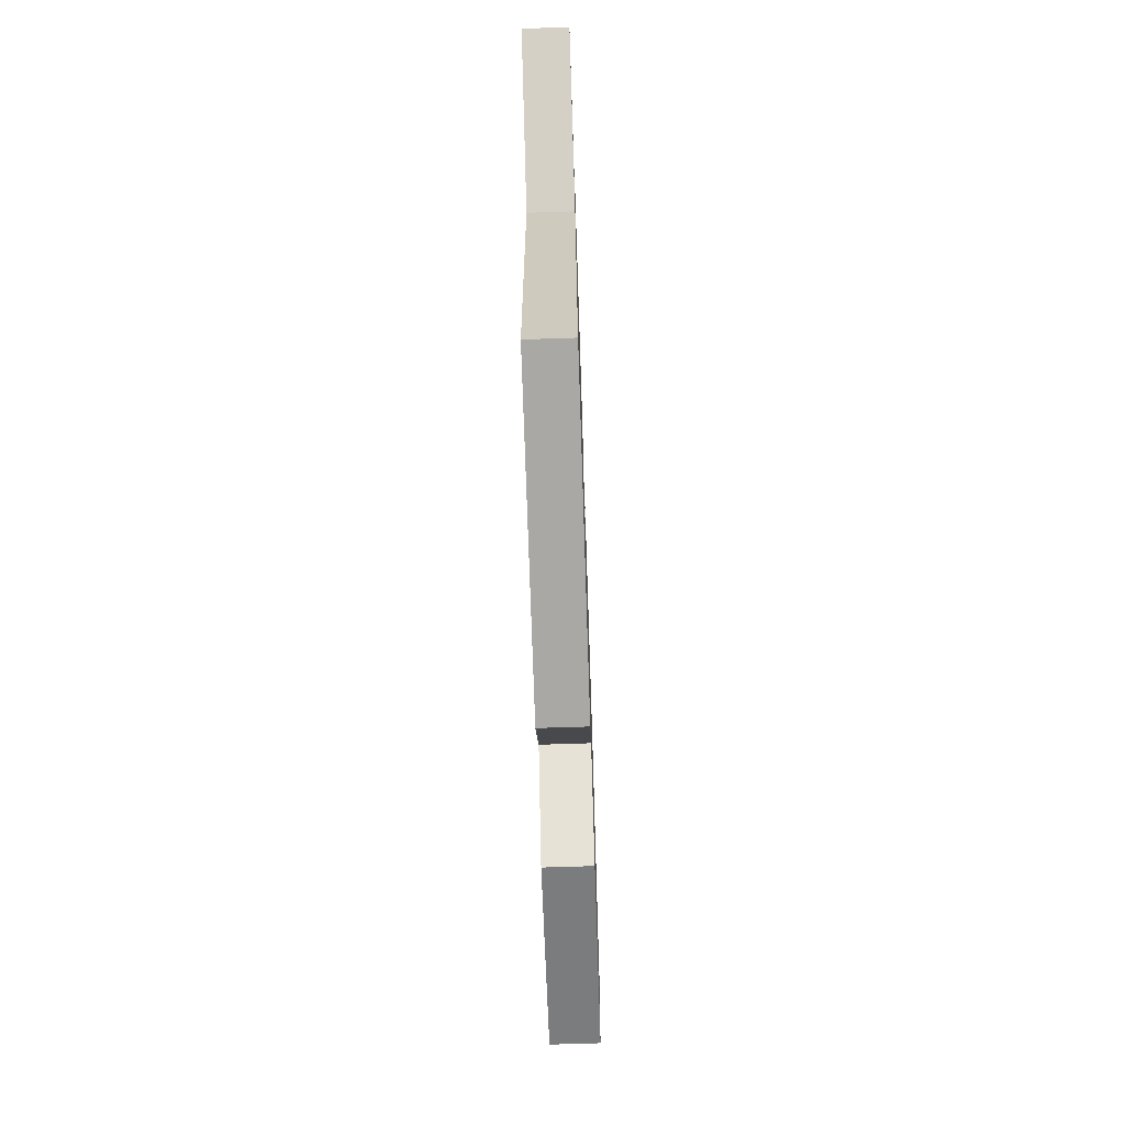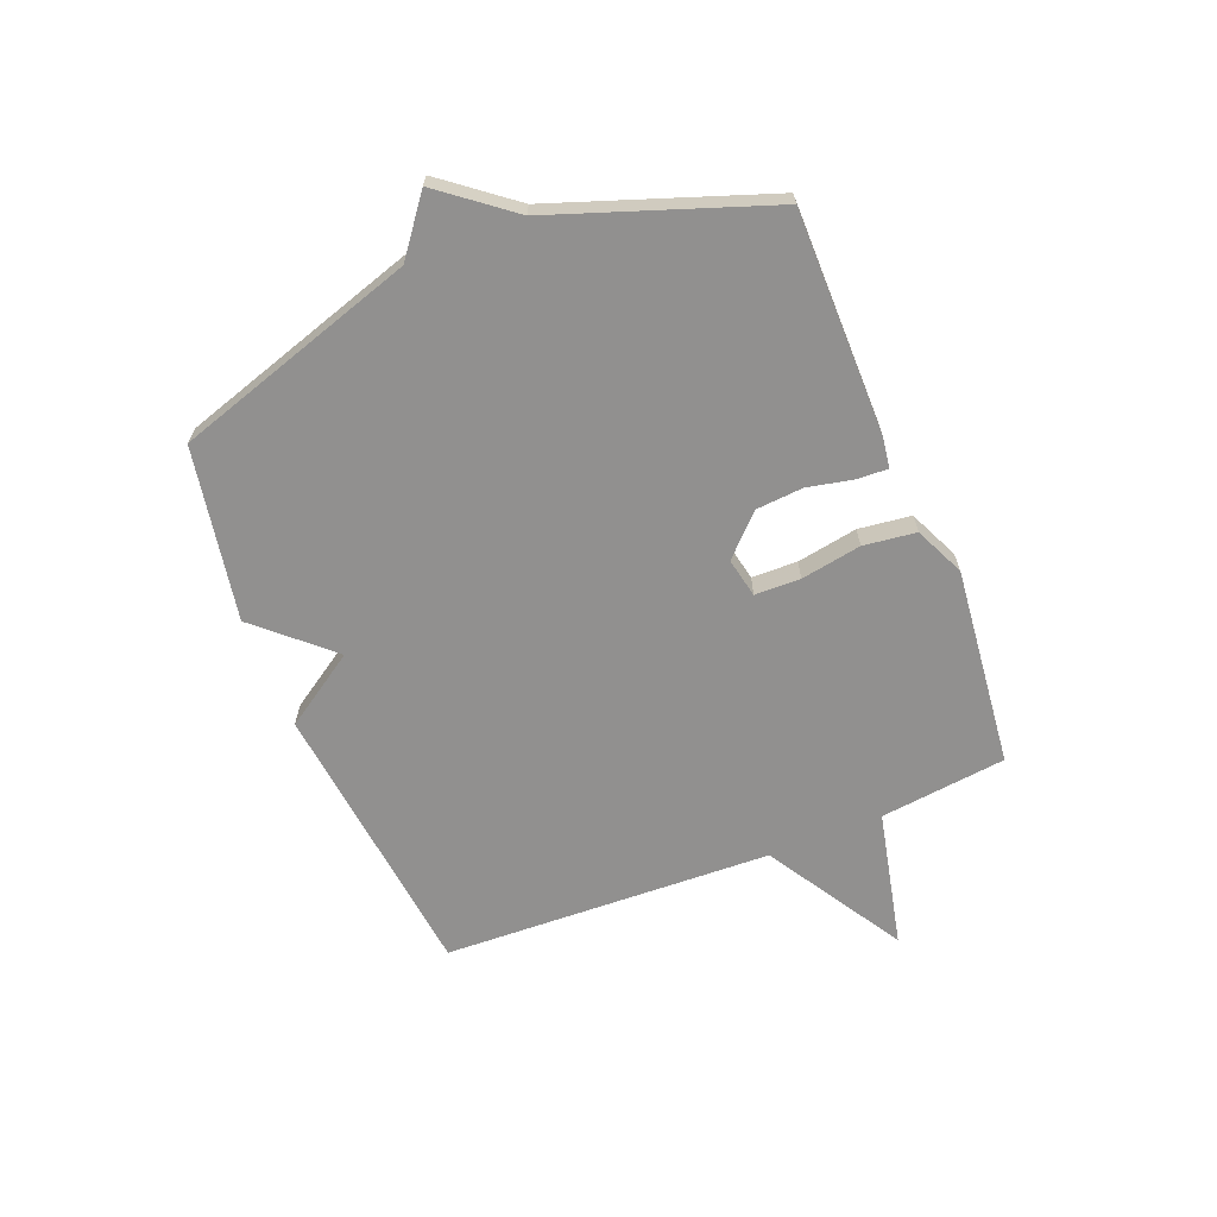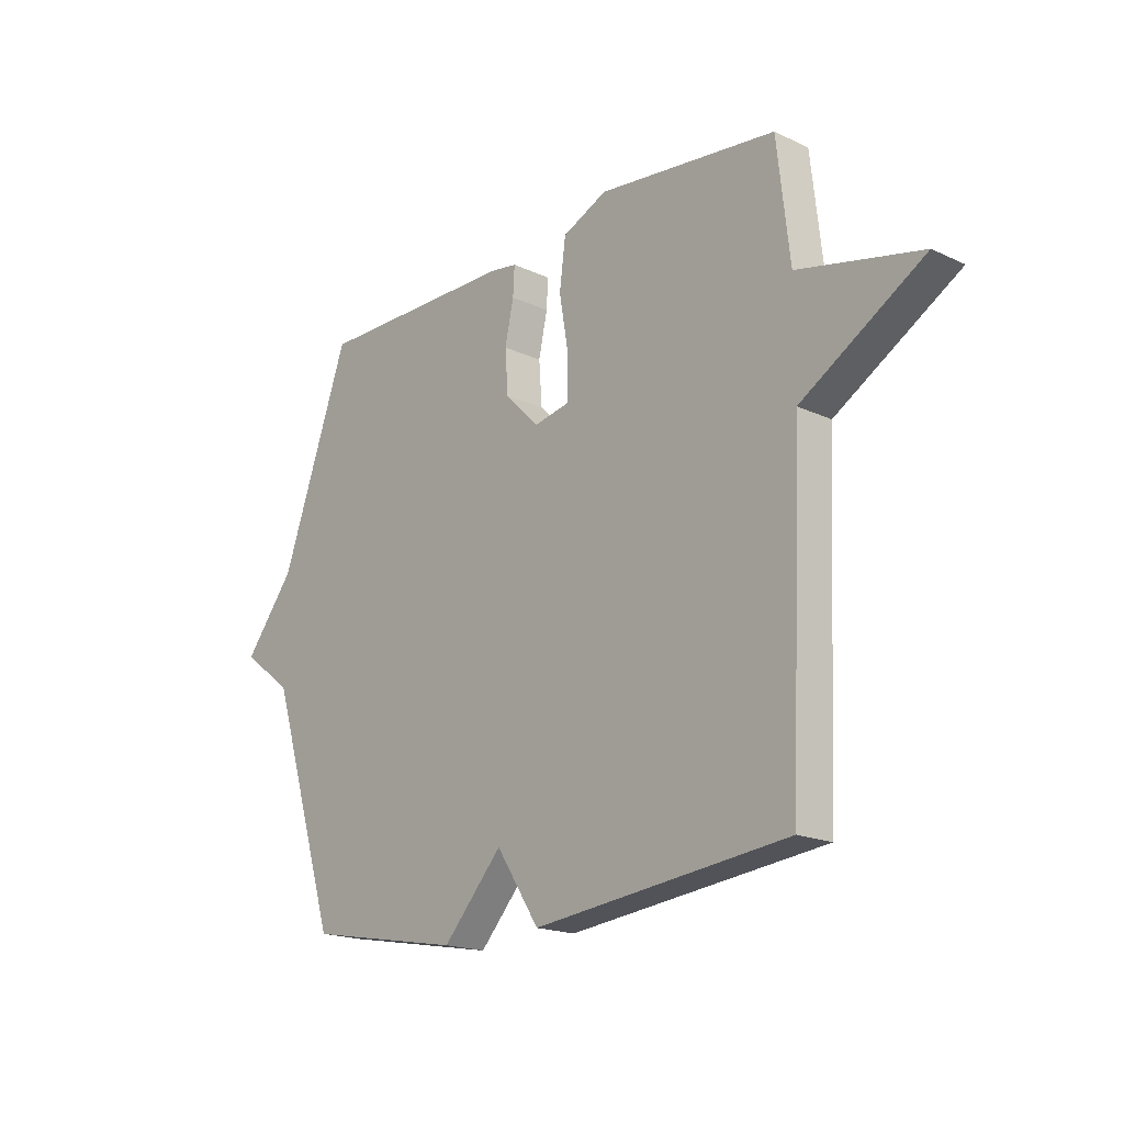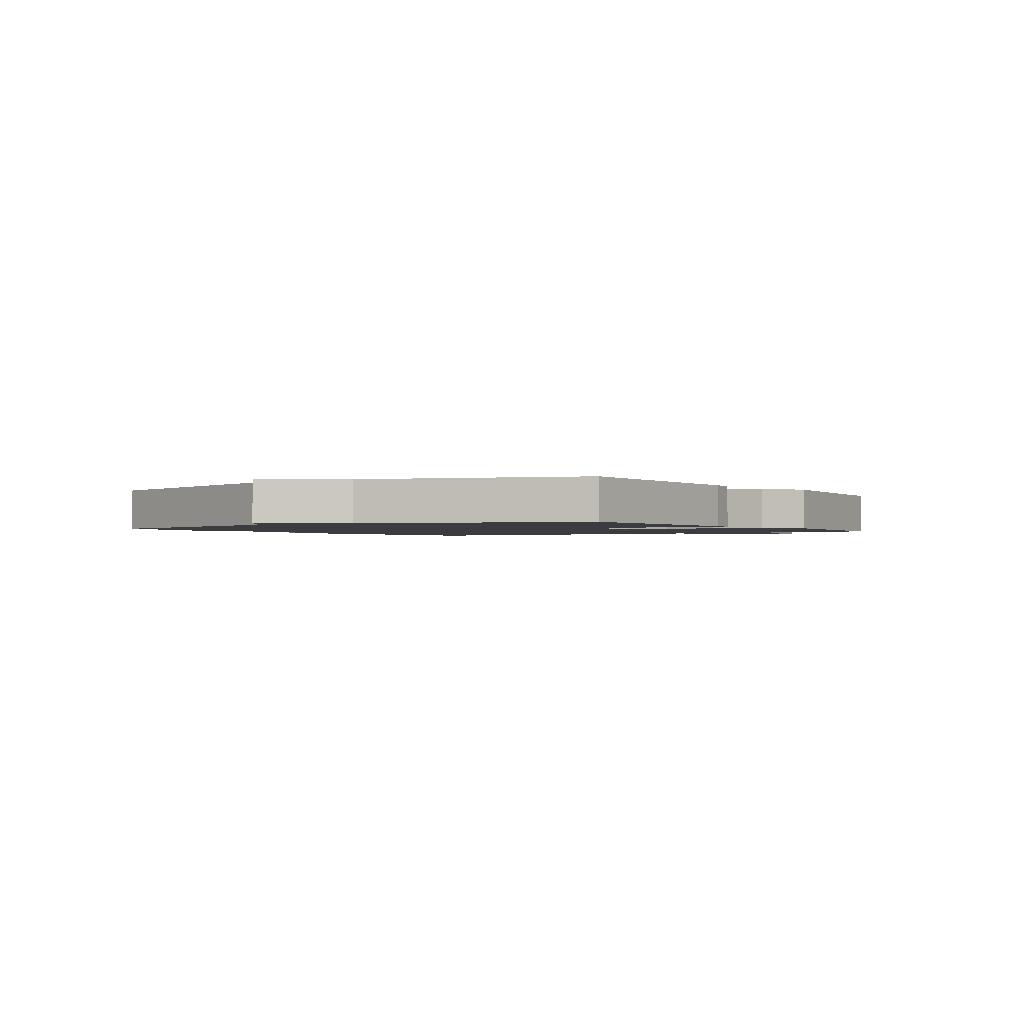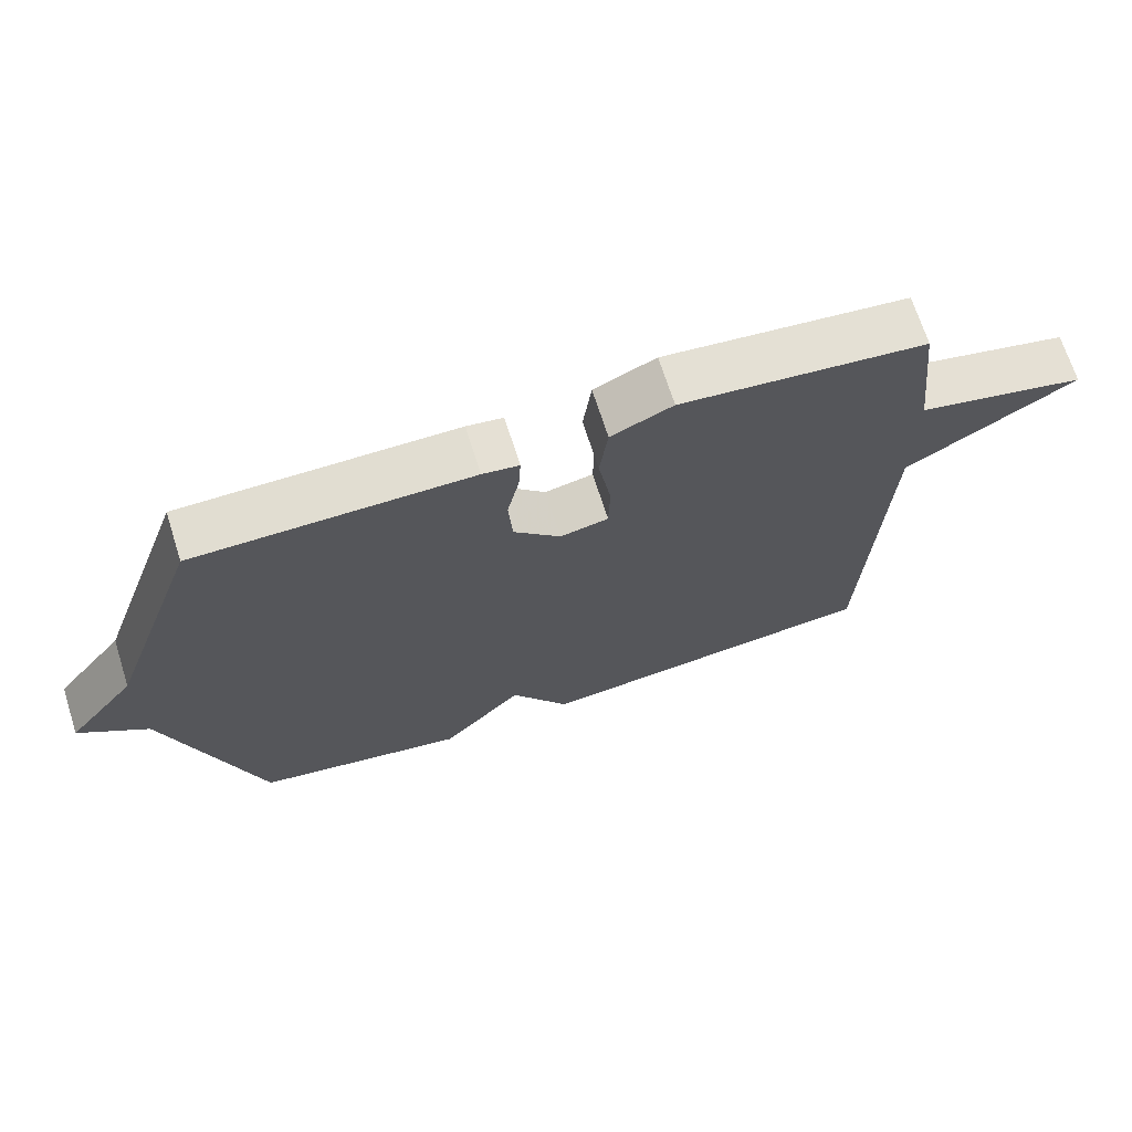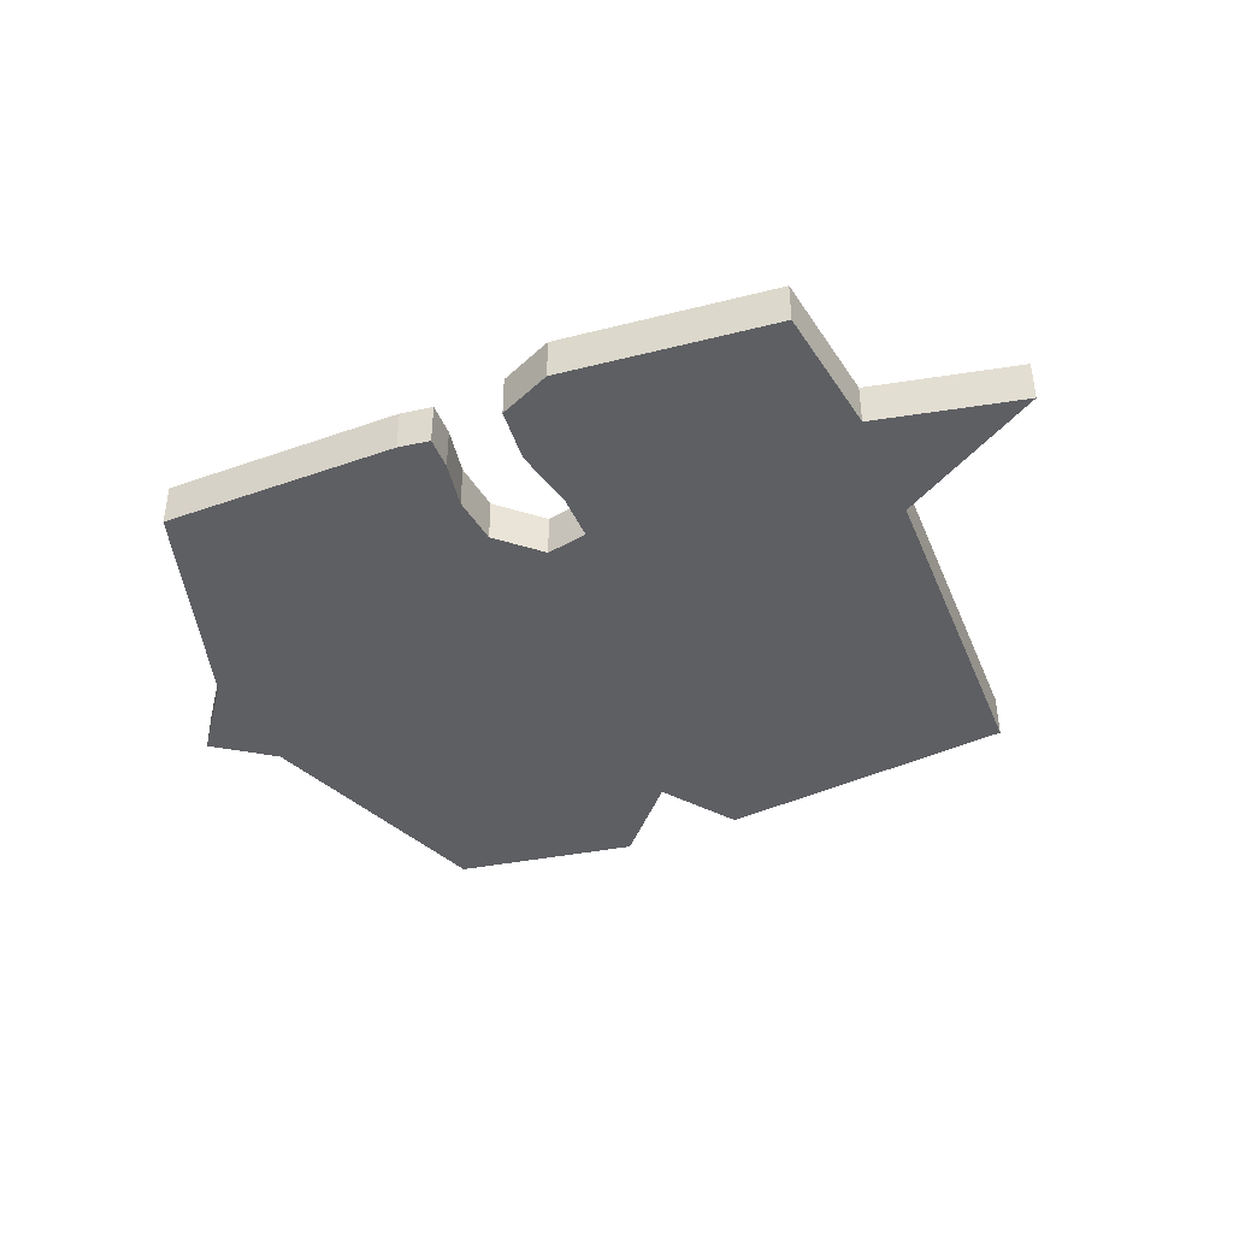
<metadata>
{"format":"obj","ext":"obj","renderer":"f3d","projection":"perspective","resolution":1024,"background":"white","views":[{"elev":-68.9,"azim":91.9,"up":"+Z"},{"elev":-65.7,"azim":-68.0,"up":"+Y"},{"elev":-18.4,"azim":48.0,"up":"+Z"},{"elev":-1.6,"azim":-56.1,"up":"+Y"},{"elev":68.9,"azim":-17.6,"up":"+Z"},{"elev":-40.7,"azim":23.7,"up":"+Y"}]}
</metadata>
<code>
v 0.5 0.07 0.5
v 0.525 0.07 0.278
v 0.765 0.07 0.224
v 0.525 0.07 0.078
v 0.5 0.07 -0.5
v 0.003 0.07 -0.555
v -0.081 0.07 -0.427
v -0.197 0.07 -0.555
v -0.5 0.07 -0.5
v -0.633 0.07 -0.075
v -0.731 0.07 0
v -0.633 0.07 0.125
v -0.5 0.07 0.5
v -0.107 0.07 0.499
v -0.055 0.07 0.491
v -0.058 0.07 0.436
v -0.075 0.07 0.357
v -0.069 0.07 0.274
v -0.002 0.07 0.207
v 0.067 0.07 0.221
v 0.069 0.07 0.301
v 0.051 0.07 0.407
v 0.063 0.07 0.499
v 0.151 0.07 0.539
v 0.5 0 0.5
v 0.525 0 0.278
v 0.765 0 0.224
v 0.525 0 0.078
v 0.5 0 -0.5
v 0.003 0 -0.555
v -0.081 0 -0.427
v -0.197 0 -0.555
v -0.5 0 -0.5
v -0.633 0 -0.075
v -0.731 0 0
v -0.633 0 0.125
v -0.5 0 0.5
v -0.107 0 0.499
v -0.055 0 0.491
v -0.058 0 0.436
v -0.075 0 0.357
v -0.069 0 0.274
v -0.002 0 0.207
v 0.067 0 0.221
v 0.069 0 0.301
v 0.051 0 0.407
v 0.063 0 0.499
v 0.151 0 0.539
f 24 1 2
f 23 24 2
f 22 23 2
f 21 22 2
f 2 3 4
f 21 2 4
f 20 21 4
f 5 6 7
f 4 5 7
f 20 4 7
f 19 20 7
f 8 9 10
f 7 8 10
f 19 7 10
f 18 19 10
f 10 11 12
f 18 10 12
f 17 18 12
f 15 16 17
f 14 15 17
f 13 14 17
f 12 13 17
f 26 25 48
f 26 48 47
f 26 47 46
f 26 46 45
f 28 27 26
f 28 26 45
f 28 45 44
f 31 30 29
f 31 29 28
f 31 28 44
f 31 44 43
f 34 33 32
f 34 32 31
f 34 31 43
f 34 43 42
f 36 35 34
f 36 34 42
f 36 42 41
f 41 40 39
f 41 39 38
f 41 38 37
f 41 37 36
f 1 25 26 2
f 2 26 27 3
f 3 27 28 4
f 4 28 29 5
f 5 29 30 6
f 6 30 31 7
f 7 31 32 8
f 8 32 33 9
f 9 33 34 10
f 10 34 35 11
f 11 35 36 12
f 12 36 37 13
f 13 37 38 14
f 14 38 39 15
f 15 39 40 16
f 16 40 41 17
f 17 41 42 18
f 18 42 43 19
f 19 43 44 20
f 20 44 45 21
f 21 45 46 22
f 22 46 47 23
f 23 47 48 24
f 24 48 25 1

</code>
